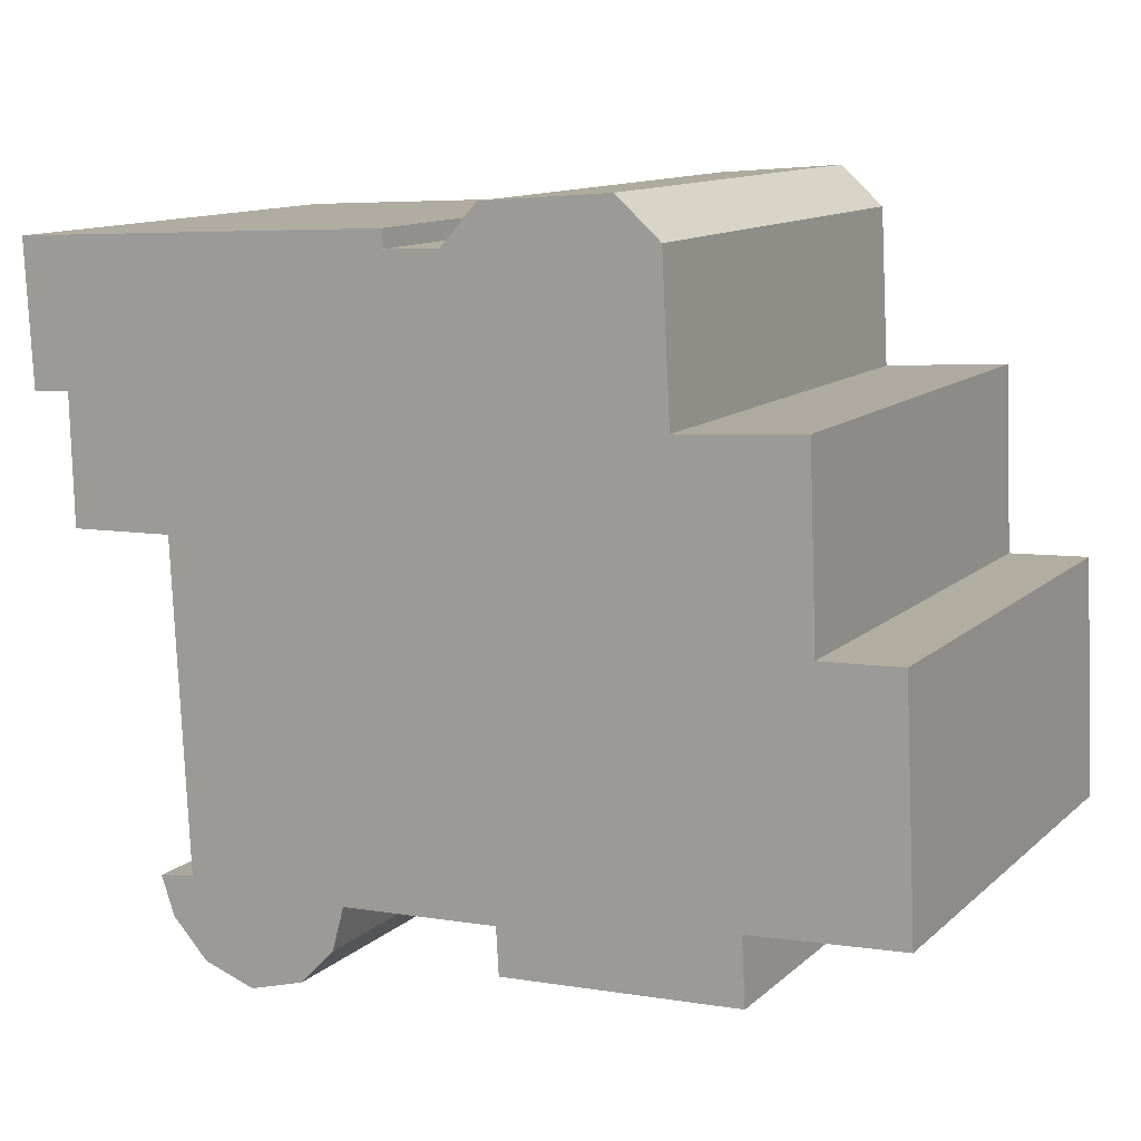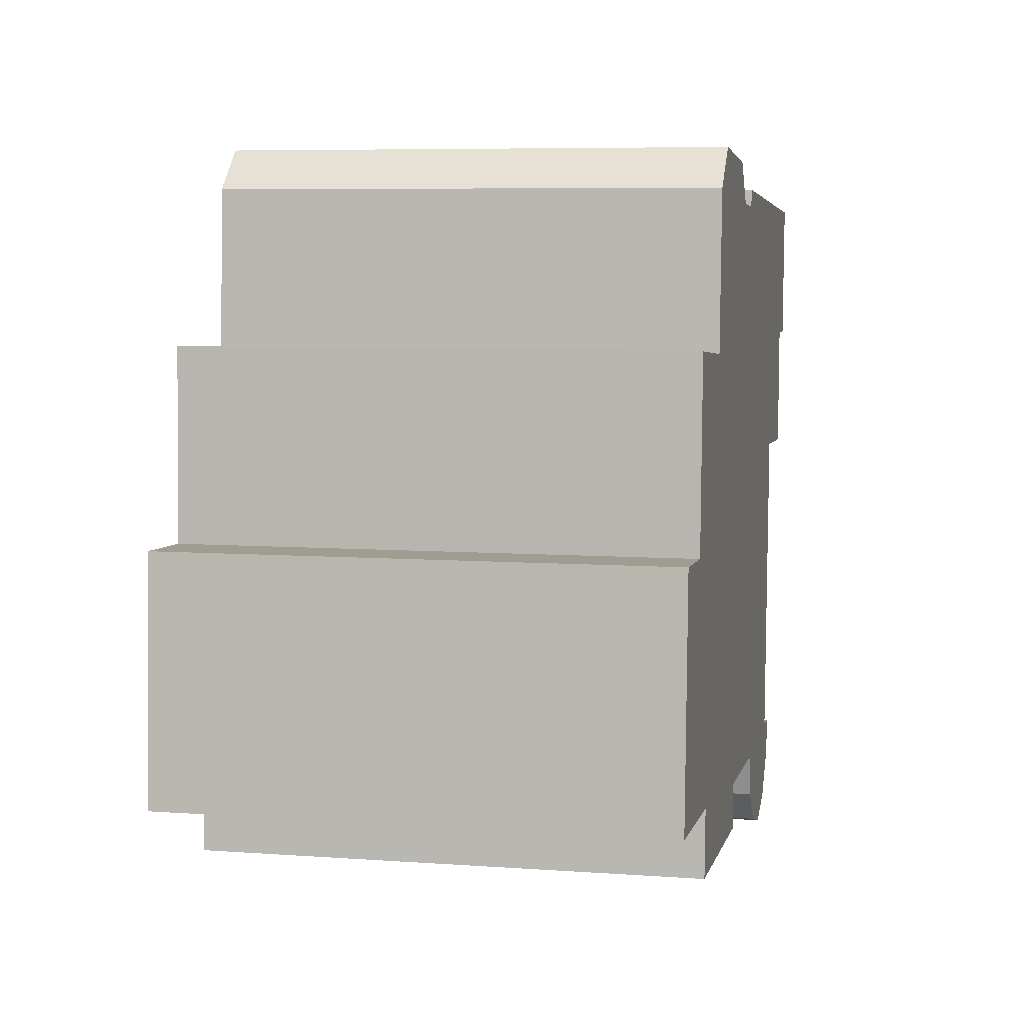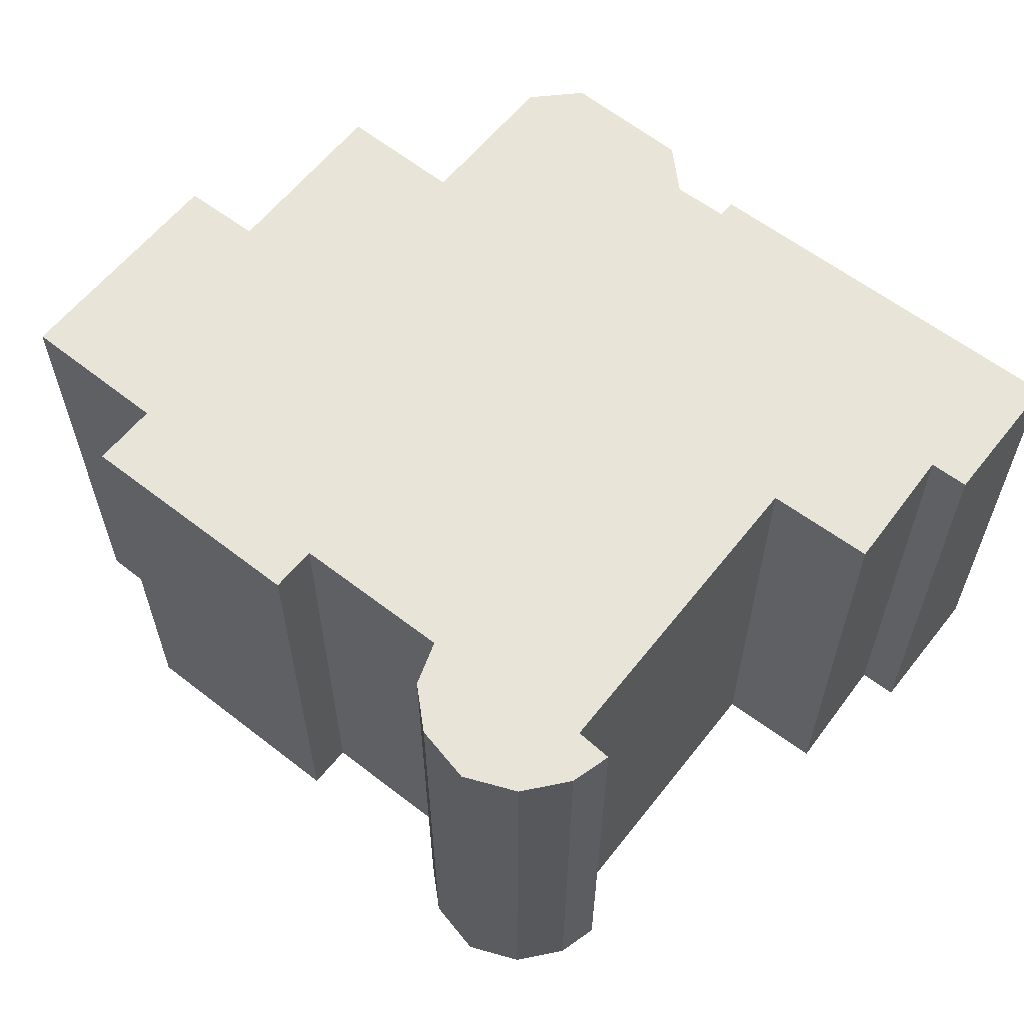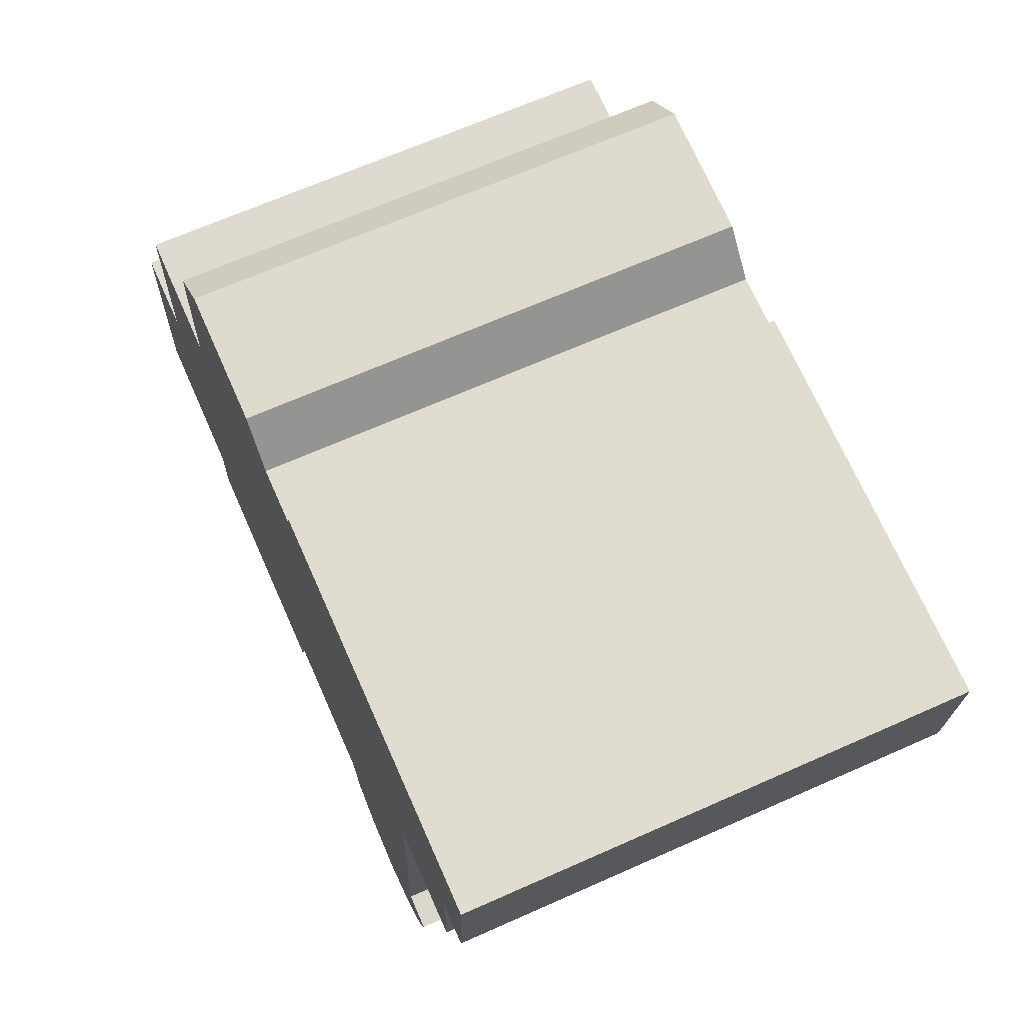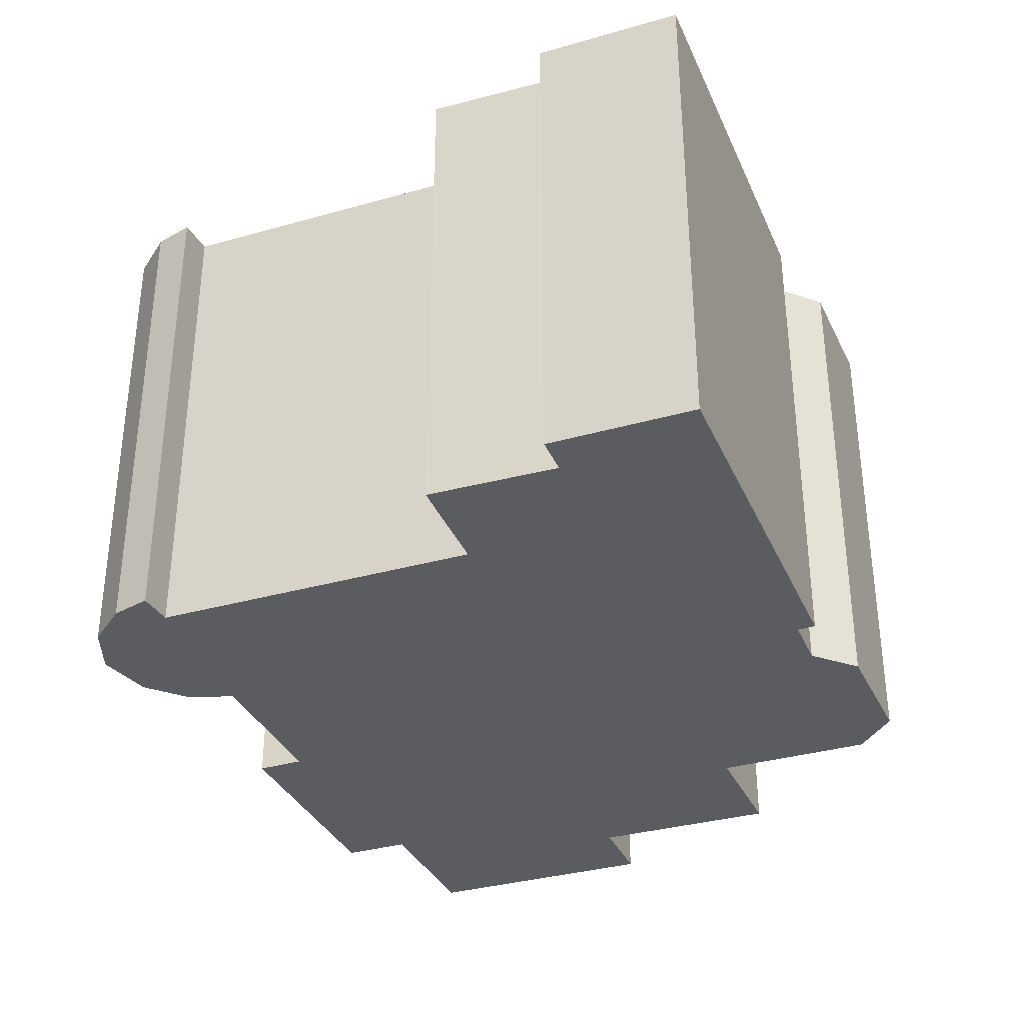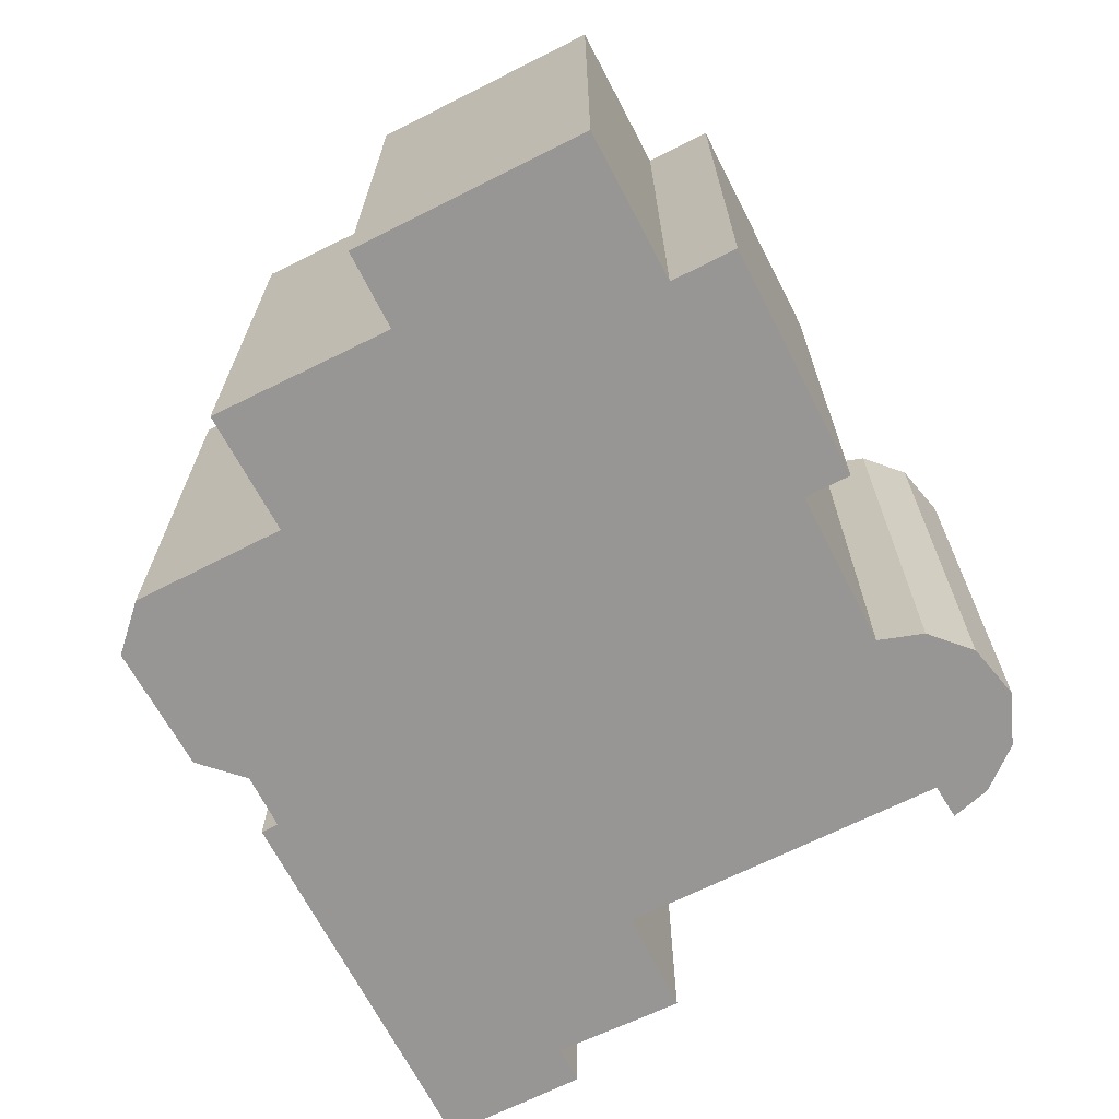
<metadata>
{"format":"obj","ext":"obj","renderer":"f3d","projection":"perspective","resolution":1024,"background":"white","views":[{"elev":12.0,"azim":27.9,"up":"+Z"},{"elev":7.0,"azim":101.8,"up":"+Z"},{"elev":60.0,"azim":-144.7,"up":"+Y"},{"elev":67.2,"azim":-114.0,"up":"+Z"},{"elev":-34.1,"azim":-71.7,"up":"+Y"},{"elev":-68.0,"azim":114.0,"up":"+Y"}]}
</metadata>
<code>
v  17.49 9.657 -10.74
v  15.85 9.657 -6.143
v  17.27 9.657 -6.074
v  15.7 9.657 -6.15
v  13.11 9.657 -2.692
v  15.56 9.657 -2.514
v  16.06 9.657 -10.84
v  12.08 9.657 1.129
v  12.95 9.657 0.36
v  9.563 9.657 0.921
v  14.51 9.657 -10.94
v  8.832 9.657 0.112
v  7.737 9.657 0.061
v  14.58 9.657 -12.24
v  9.833 9.657 -11.59
v  9.887 9.657 -12.51
v  0.649 9.657 0.034
v  7.707 9.657 0.41
v  6.677 9.657 -11.76
v  3.063 9.657 -5.273
v  0 9.657 5.913e-16
v  0.907 9.657 -2.802
v  0.962 9.657 -5.347
v  0.762 9.657 -2.809
v  0.143 9.657 -2.839
v  6.437 9.657 -12.64
v  3.363 9.657 -11.71
v  5.742 9.657 -13.37
v  4.643 9.657 -13.68
v  3.616 9.657 -13.32
v  2.65 9.657 -11.8
v  2.913 9.657 -12.56
v  4.643 8.377e-16 -13.68
v  3.616 8.157e-16 -13.32
v  3.063 3.229e-16 -5.273
v  0.962 3.274e-16 -5.347
v  0.907 1.716e-16 -2.802
v  0.143 1.738e-16 -2.839
v  0.762 1.72e-16 -2.809
v  17.49 6.579e-16 -10.74
v  14.51 6.699e-16 -10.94
v  16.06 6.637e-16 -10.84
v  14.58 7.497e-16 -12.24
v  9.887 7.659e-16 -12.51
v  9.833 7.097e-16 -11.59
v  6.677 7.201e-16 -11.76
v  5.742 8.184e-16 -13.37
v  2.913 7.693e-16 -12.56
v  2.65 7.224e-16 -11.8
v  3.363 7.167e-16 -11.71
v  0 0 0
v  7.707 -2.511e-17 0.41
v  0.649 -2.082e-18 0.034
v  7.737 -3.735e-18 0.061
v  8.832 -6.858e-18 0.112
v  9.563 -5.64e-17 0.921
v  12.08 -6.913e-17 1.129
v  12.95 -2.204e-17 0.36
v  13.11 1.648e-16 -2.692
v  15.56 1.539e-16 -2.514
v  15.7 3.766e-16 -6.15
v  17.27 3.719e-16 -6.074
v  15.85 3.762e-16 -6.143
v  6.437 7.74e-16 -12.64
g defaultobject
f 1 2 3
f 2 1 4
f 4 5 6
f 5 4 1
f 5 1 7
f 5 8 9
f 8 5 10
f 10 5 7
f 10 7 11
f 10 11 12
f 12 11 13
f 13 11 14
f 13 14 15
f 15 14 16
f 13 17 18
f 17 13 15
f 17 15 19
f 17 19 20
f 17 20 21
f 21 20 22
f 22 20 23
f 21 24 25
f 24 21 22
f 26 20 19
f 20 26 27
f 27 26 28
f 27 28 29
f 27 29 30
f 27 30 31
f 31 30 32
f 33 30 29
f 30 33 34
f 35 23 20
f 23 35 36
f 37 24 22
f 24 37 25
f 25 37 38
f 38 37 39
f 40 7 1
f 7 40 11
f 11 40 41
f 41 40 42
f 43 16 14
f 16 43 44
f 45 19 15
f 19 45 46
f 47 29 28
f 29 47 33
f 34 32 30
f 32 34 48
f 48 31 32
f 31 48 49
f 50 20 27
f 20 50 35
f 36 22 23
f 22 36 37
f 38 21 25
f 21 38 51
f 44 15 16
f 15 44 45
f 49 27 31
f 27 49 50
f 51 17 21
f 17 51 18
f 18 51 52
f 52 51 53
f 54 12 13
f 12 54 55
f 56 8 10
f 8 56 57
f 57 9 8
f 9 57 58
f 59 6 5
f 6 59 60
f 61 2 4
f 2 61 3
f 3 61 62
f 62 61 63
f 52 13 18
f 13 52 54
f 58 5 9
f 5 58 59
f 60 4 6
f 4 60 61
f 62 1 3
f 1 62 40
f 41 14 11
f 14 41 43
f 46 26 19
f 26 46 64
f 55 10 12
f 10 55 56
f 64 28 26
f 28 64 47
f 62 42 40
f 42 62 41
f 41 62 63
f 47 64 46
f 41 44 43
f 44 41 63
f 44 63 61
f 44 61 60
f 44 60 59
f 44 59 45
f 45 59 46
f 46 59 58
f 46 58 57
f 46 57 56
f 46 56 47
f 47 56 33
f 33 56 34
f 34 56 55
f 34 55 54
f 34 54 50
f 50 54 35
f 35 54 52
f 35 52 53
f 35 53 37
f 35 37 36
f 37 53 39
f 39 53 38
f 38 53 51
f 50 48 34
f 48 50 49

</code>
